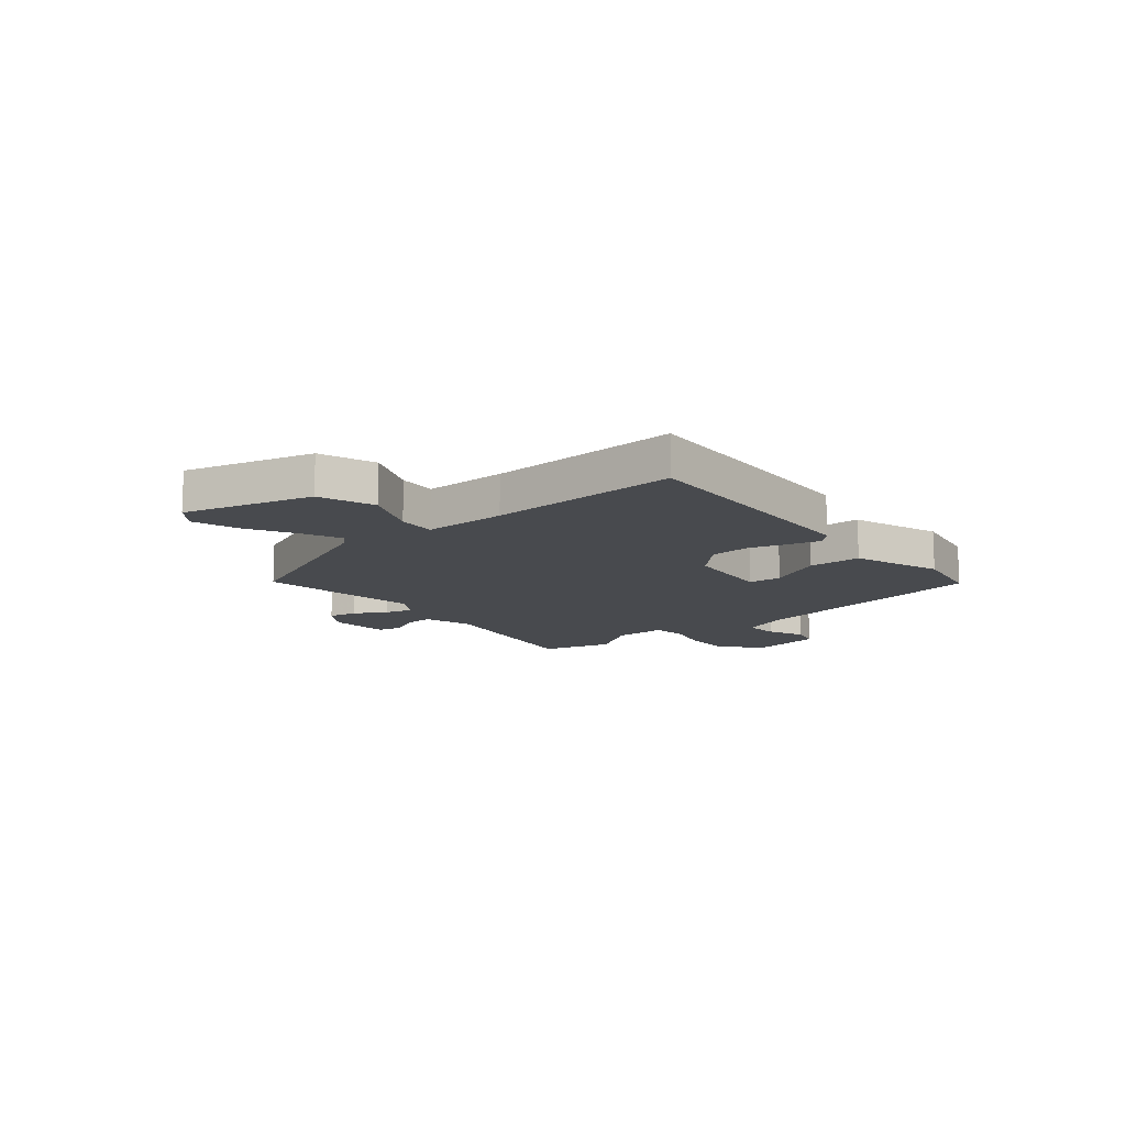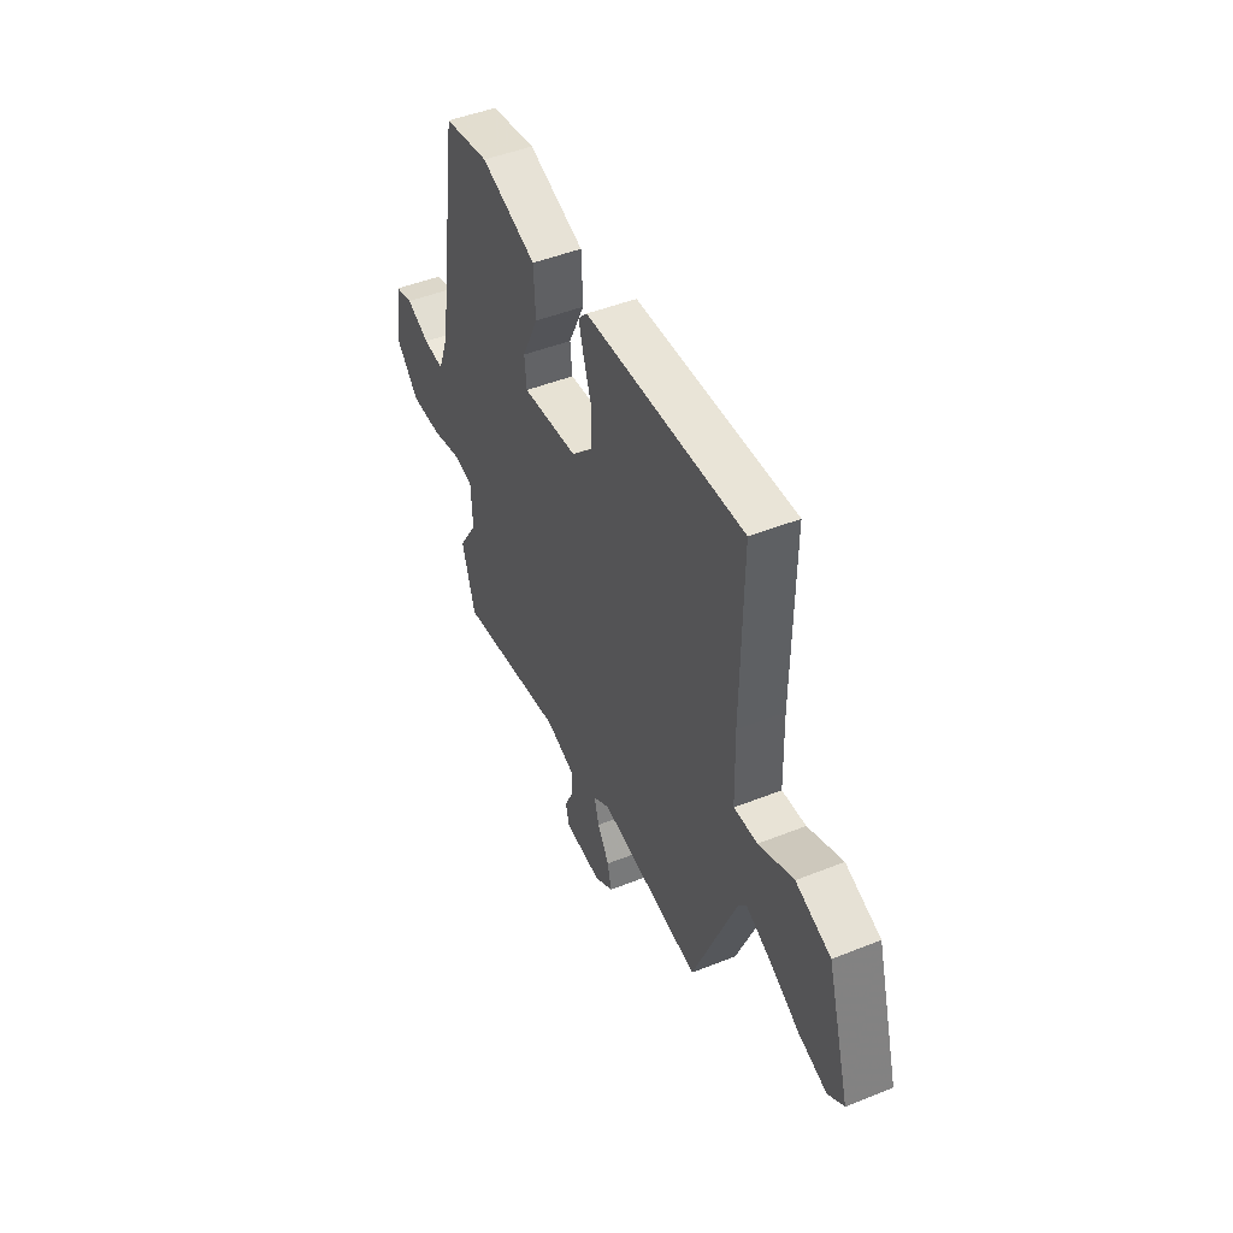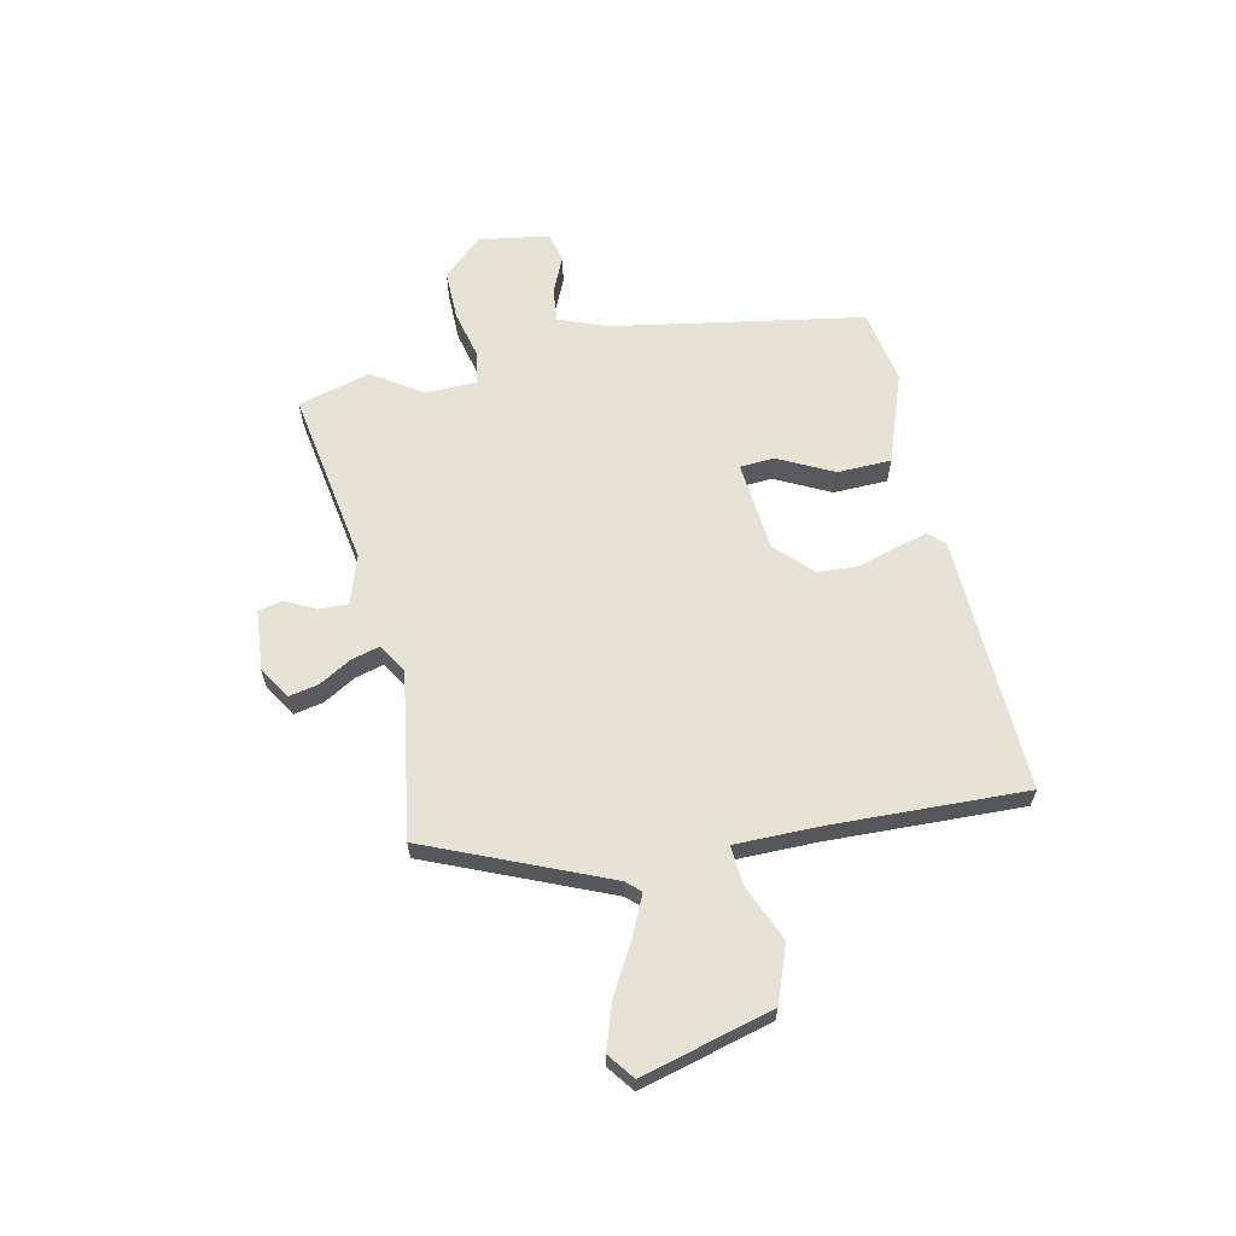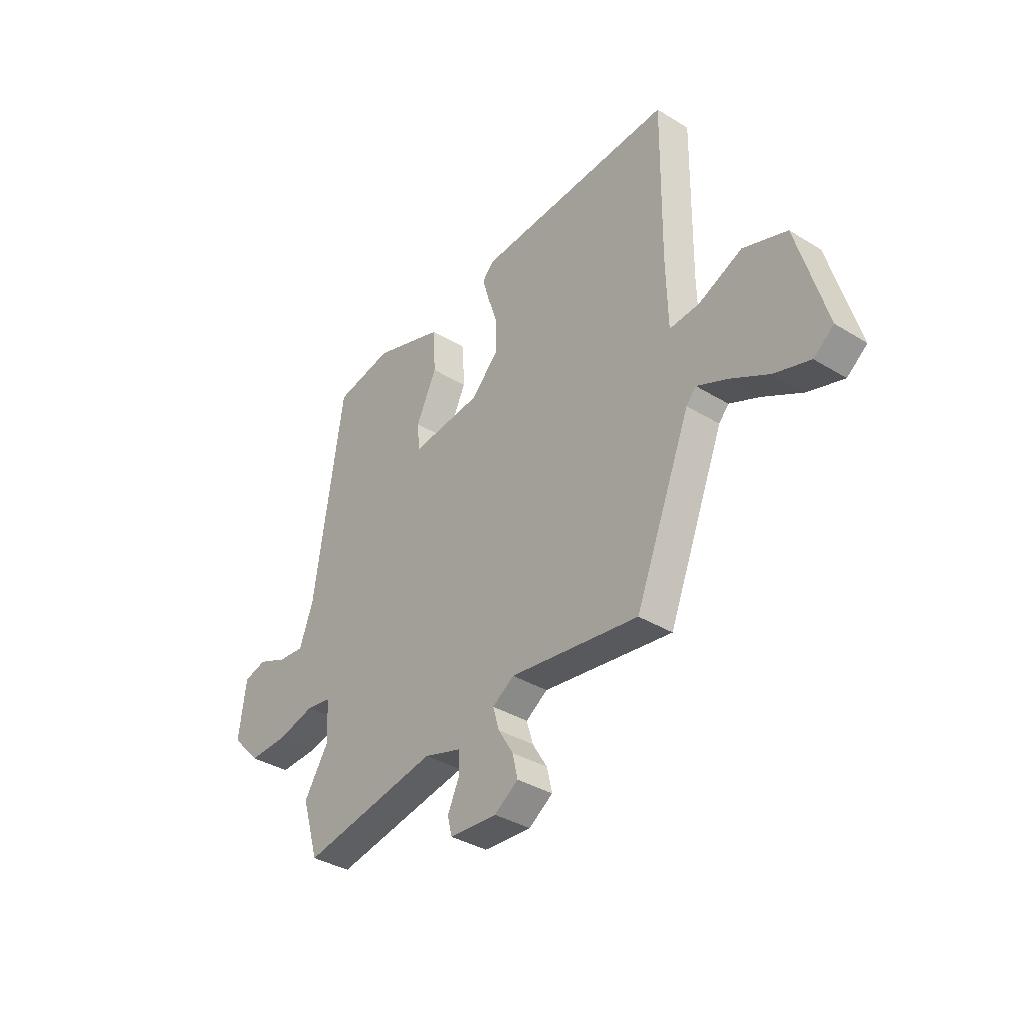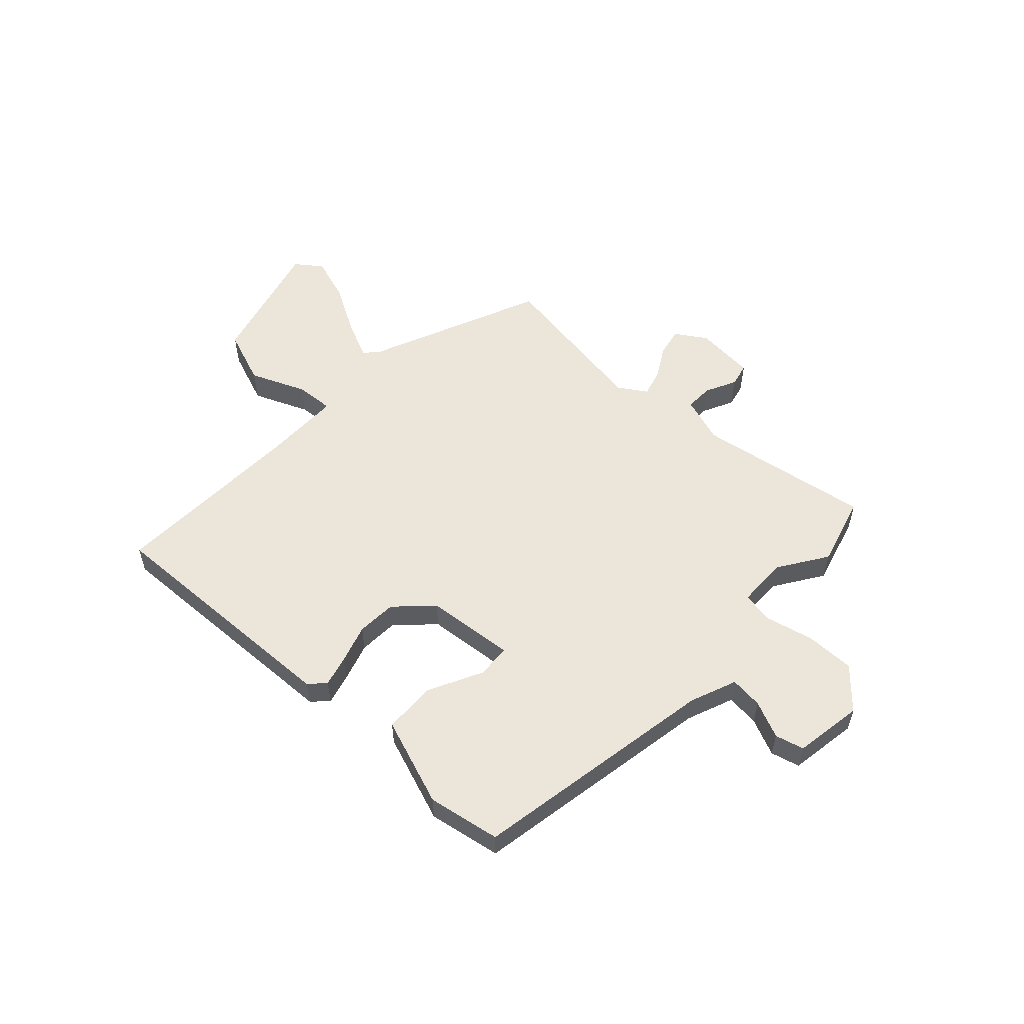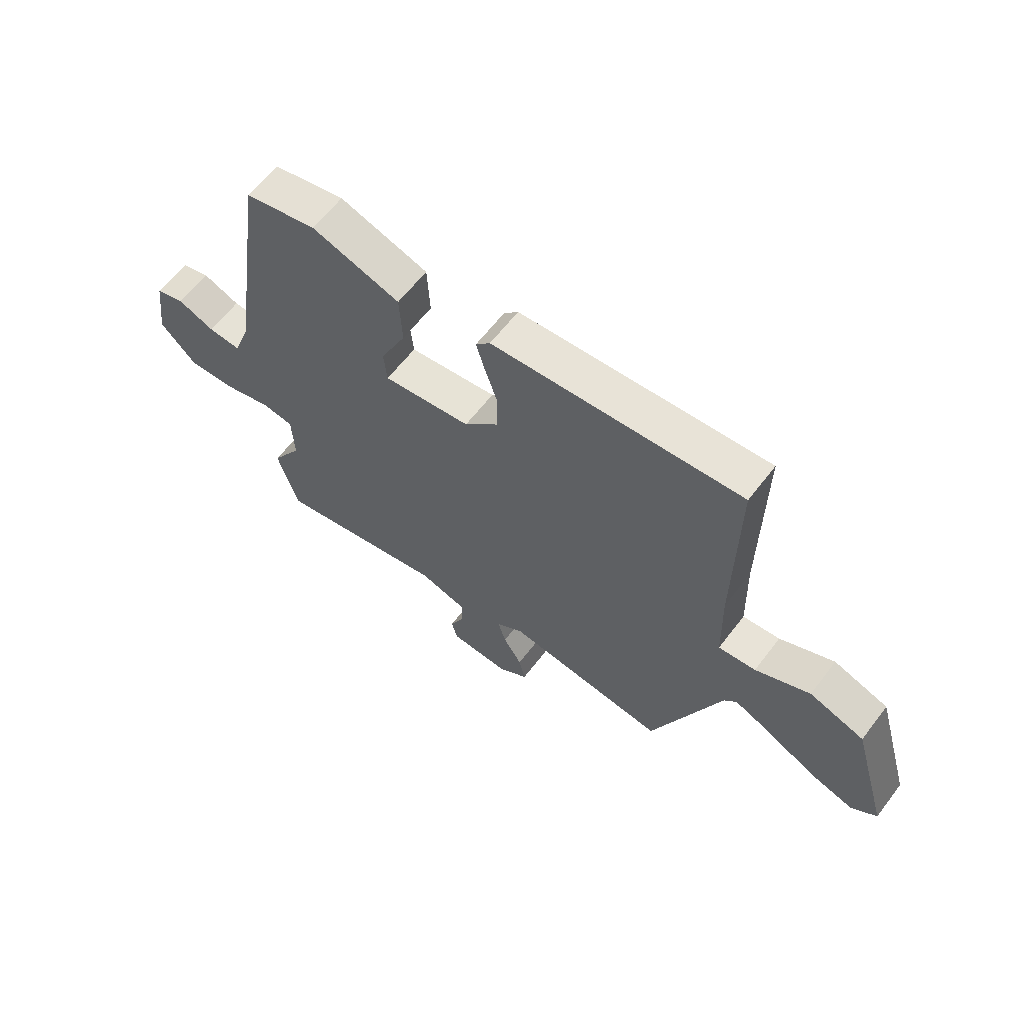
<metadata>
{"format":"obj","ext":"obj","renderer":"f3d","projection":"perspective","resolution":1024,"background":"white","views":[{"elev":-12.8,"azim":-49.3,"up":"+Y"},{"elev":47.5,"azim":-114.2,"up":"+Z"},{"elev":63.0,"azim":-100.9,"up":"+Y"},{"elev":-36.1,"azim":-128.9,"up":"+Z"},{"elev":55.4,"azim":44.3,"up":"+Y"},{"elev":62.0,"azim":-142.7,"up":"+Z"}]}
</metadata>
<code>
v 0.517 0.07 -0.444
v 0.478 0.07 -0.574
v 0.157 0.07 -0.514
v 0.069 0.07 -0.541
v 0.069 0.07 -0.593
v 0.096 0.07 -0.651
v 0.085 0.07 -0.694
v -0.026 0.07 -0.701
v -0.082 0.07 -0.663
v -0.07 0.07 -0.61
v -0.035 0.07 -0.553
v -0.02 0.07 -0.502
v -0.071 0.07 -0.468
v -0.373 0.07 -0.509
v -0.503 0.07 -0.182
v -0.526 0.07 -0.156
v -0.597 0.07 -0.187
v -0.688 0.07 -0.236
v -0.772 0.07 -0.262
v -0.819 0.07 -0.225
v -0.75 0.07 0.012
v -0.647 0.07 0.048
v -0.545 0.07 0.002
v -0.475 0.07 -0.004
v -0.471 0.07 0.149
v -0.475 0.07 0.502
v -0.01 0.07 0.474
v 0.017 0.07 0.445
v 0.001 0.07 0.389
v -0.023 0.07 0.318
v -0.021 0.07 0.244
v 0.042 0.07 0.179
v 0.206 0.07 0.16
v 0.212 0.07 0.222
v 0.164 0.07 0.323
v 0.169 0.07 0.421
v 0.334 0.07 0.476
v 0.468 0.07 0.449
v 0.537 0.07 -0.01
v 0.569 0.07 -0.097
v 0.63 0.07 -0.092
v 0.699 0.07 -0.063
v 0.752 0.07 -0.078
v 0.769 0.07 -0.206
v 0.702 0.07 -0.276
v 0.611 0.07 -0.273
v 0.523 0.07 -0.25
v 0.464 0.07 -0.259
v 0.46 0.07 -0.353
v 0.517 0 -0.444
v 0.478 0 -0.574
v 0.157 0 -0.514
v 0.069 0 -0.541
v 0.069 0 -0.593
v 0.096 0 -0.651
v 0.085 0 -0.694
v -0.026 0 -0.701
v -0.082 0 -0.663
v -0.07 0 -0.61
v -0.035 0 -0.553
v -0.02 0 -0.502
v -0.071 0 -0.468
v -0.373 0 -0.509
v -0.503 0 -0.182
v -0.526 0 -0.156
v -0.597 0 -0.187
v -0.688 0 -0.236
v -0.772 0 -0.262
v -0.819 0 -0.225
v -0.75 0 0.012
v -0.647 0 0.048
v -0.545 0 0.002
v -0.475 0 -0.004
v -0.471 0 0.149
v -0.475 0 0.502
v -0.01 0 0.474
v 0.017 0 0.445
v 0.001 0 0.389
v -0.023 0 0.318
v -0.021 0 0.244
v 0.042 0 0.179
v 0.206 0 0.16
v 0.212 0 0.222
v 0.164 0 0.323
v 0.169 0 0.421
v 0.334 0 0.476
v 0.468 0 0.449
v 0.537 0 -0.01
v 0.569 0 -0.097
v 0.63 0 -0.092
v 0.699 0 -0.063
v 0.752 0 -0.078
v 0.769 0 -0.206
v 0.702 0 -0.276
v 0.611 0 -0.273
v 0.523 0 -0.25
v 0.464 0 -0.259
v 0.46 0 -0.353
f 44 45 46 47
f 44 47 48
f 41 42 43 44
f 40 41 44 48
f 39 40 48
f 38 39 48
f 37 38 48 49
f 34 35 36 37
f 33 34 37 49
f 27 28 29 30
f 25 26 27 30
f 24 25 30 31
f 20 21 22 23
f 20 23 24
f 17 18 19 20
f 16 17 20 24
f 15 16 24 31
f 13 14 15 31
f 8 9 10 11
f 8 11 12
f 5 6 7 8
f 4 5 8 12
f 3 4 12 13
f 49 1 2 3
f 32 33 49 3
f 3 13 31 32
f 96 95 94 93
f 97 96 93
f 93 92 91 90
f 97 93 90 89
f 97 89 88
f 97 88 87
f 98 97 87 86
f 86 85 84 83
f 98 86 83 82
f 79 78 77 76
f 79 76 75 74
f 80 79 74 73
f 72 71 70 69
f 73 72 69
f 69 68 67 66
f 73 69 66 65
f 80 73 65 64
f 80 64 63 62
f 60 59 58 57
f 61 60 57
f 57 56 55 54
f 61 57 54 53
f 62 61 53 52
f 52 51 50 98
f 52 98 82 81
f 81 80 62 52
f 1 50 51 2
f 2 51 52 3
f 3 52 53 4
f 4 53 54 5
f 5 54 55 6
f 6 55 56 7
f 7 56 57 8
f 8 57 58 9
f 9 58 59 10
f 10 59 60 11
f 11 60 61 12
f 12 61 62 13
f 13 62 63 14
f 14 63 64 15
f 15 64 65 16
f 16 65 66 17
f 17 66 67 18
f 18 67 68 19
f 19 68 69 20
f 20 69 70 21
f 21 70 71 22
f 22 71 72 23
f 23 72 73 24
f 24 73 74 25
f 25 74 75 26
f 26 75 76 27
f 27 76 77 28
f 28 77 78 29
f 29 78 79 30
f 30 79 80 31
f 31 80 81 32
f 32 81 82 33
f 33 82 83 34
f 34 83 84 35
f 35 84 85 36
f 36 85 86 37
f 37 86 87 38
f 38 87 88 39
f 39 88 89 40
f 40 89 90 41
f 41 90 91 42
f 42 91 92 43
f 43 92 93 44
f 44 93 94 45
f 45 94 95 46
f 46 95 96 47
f 47 96 97 48
f 48 97 98 49
f 49 98 50 1

</code>
